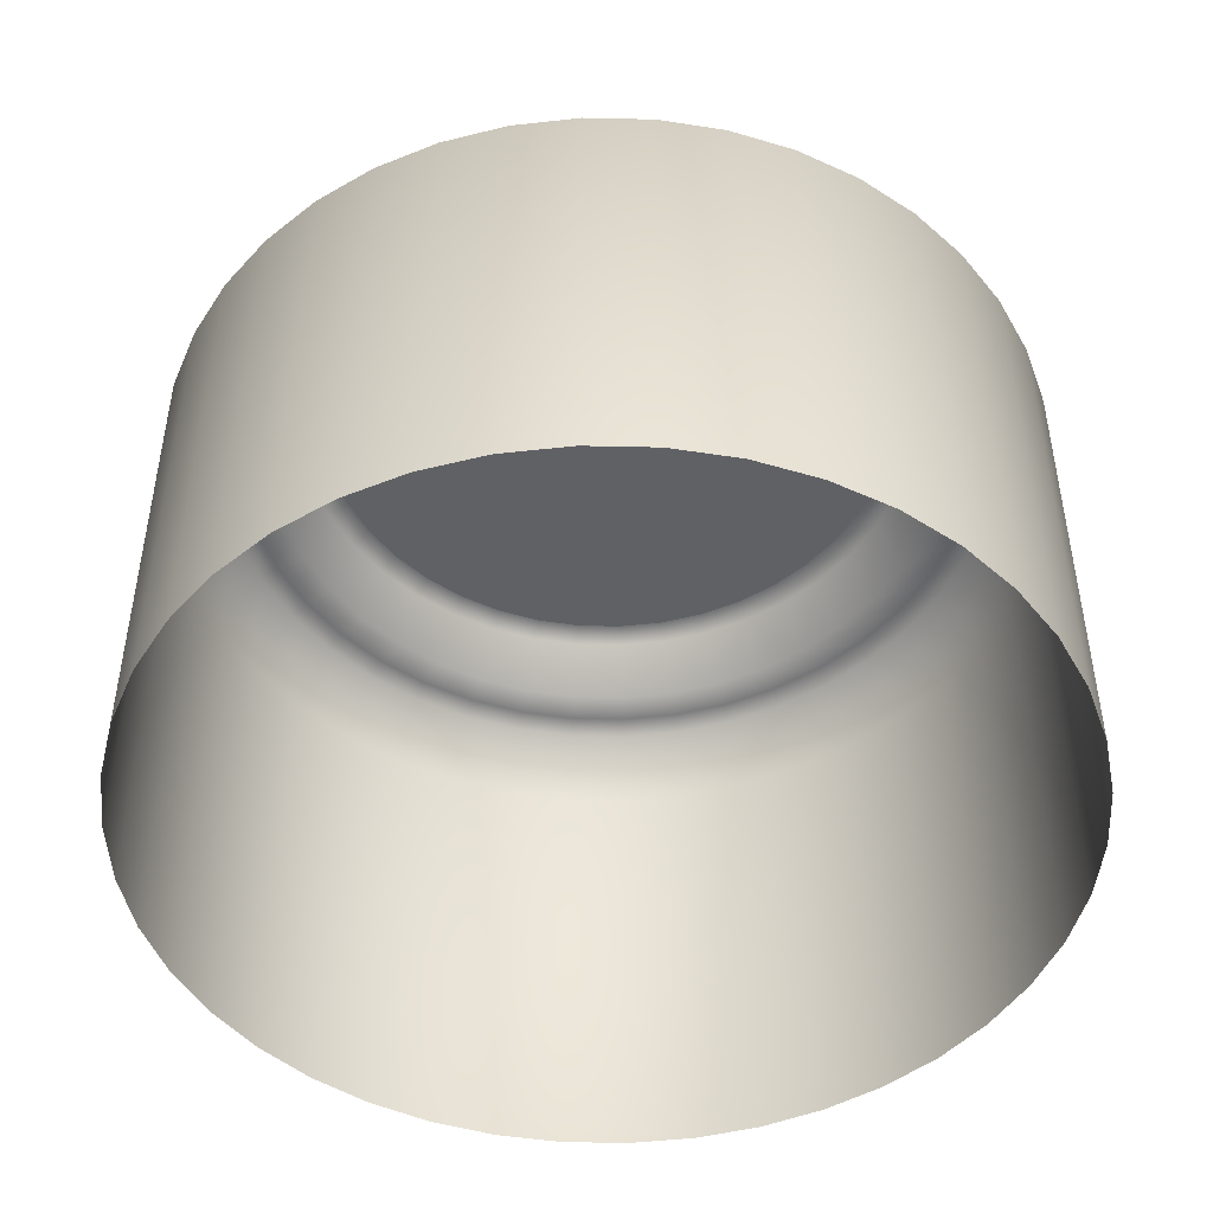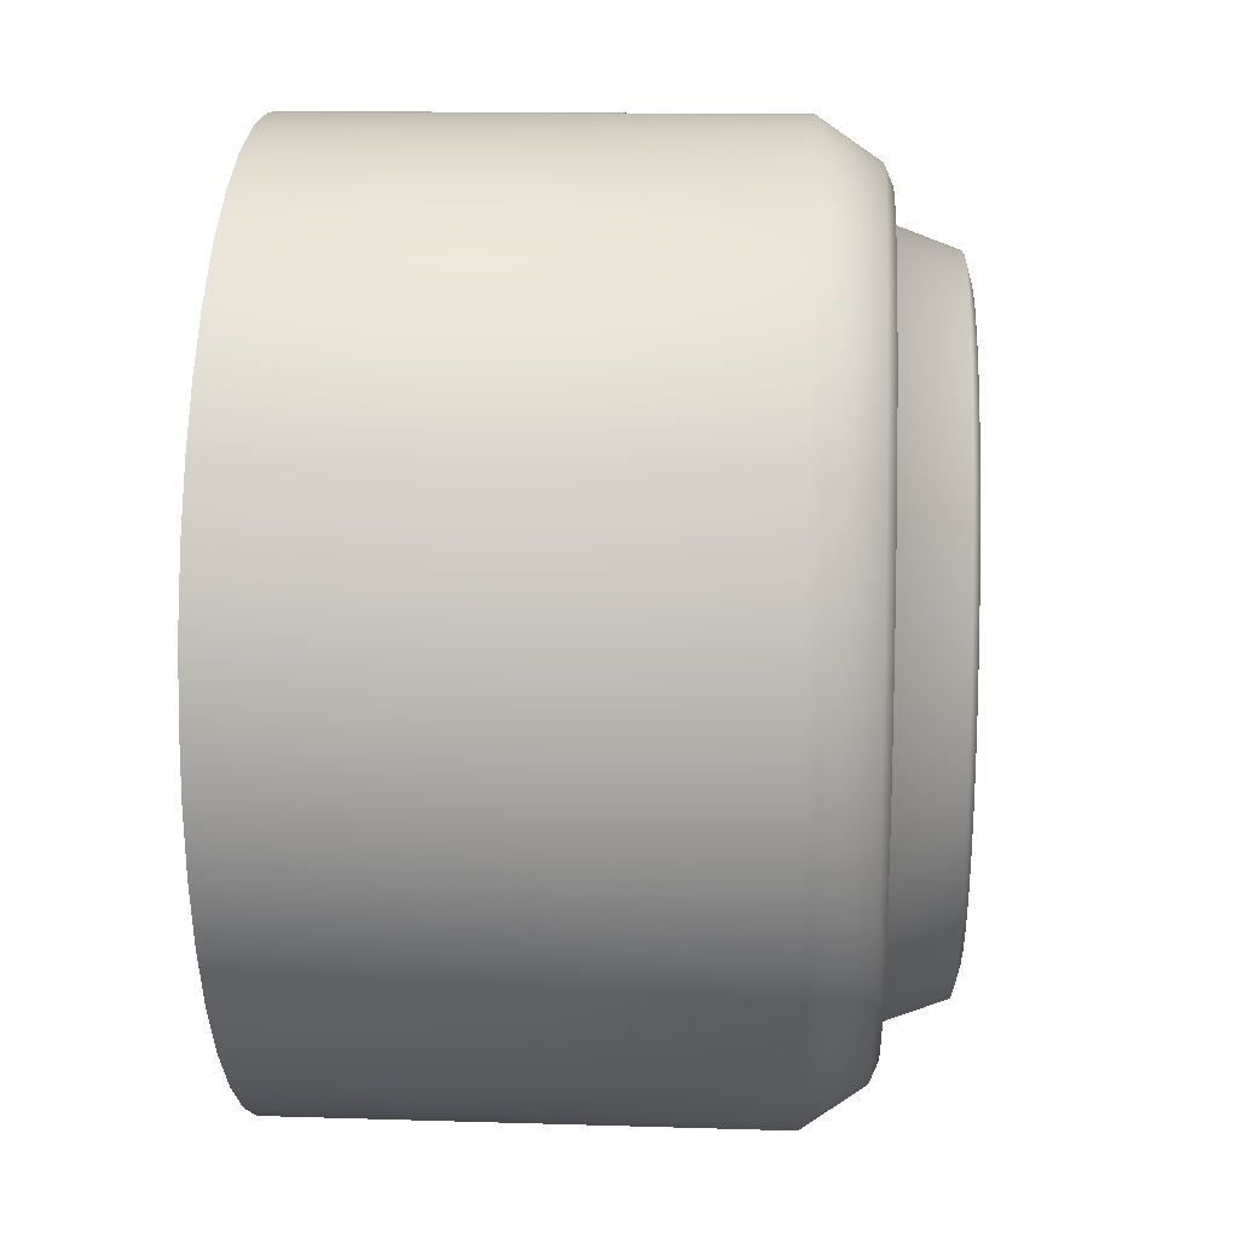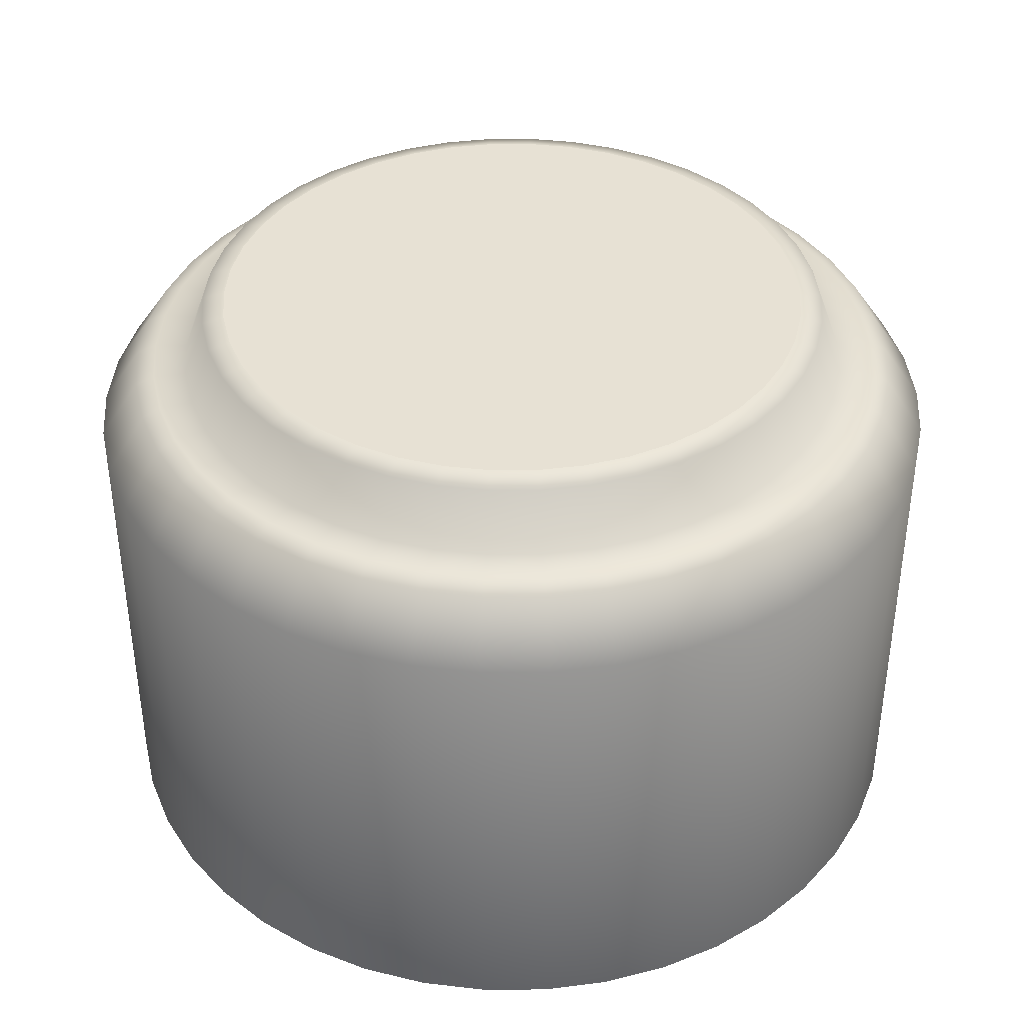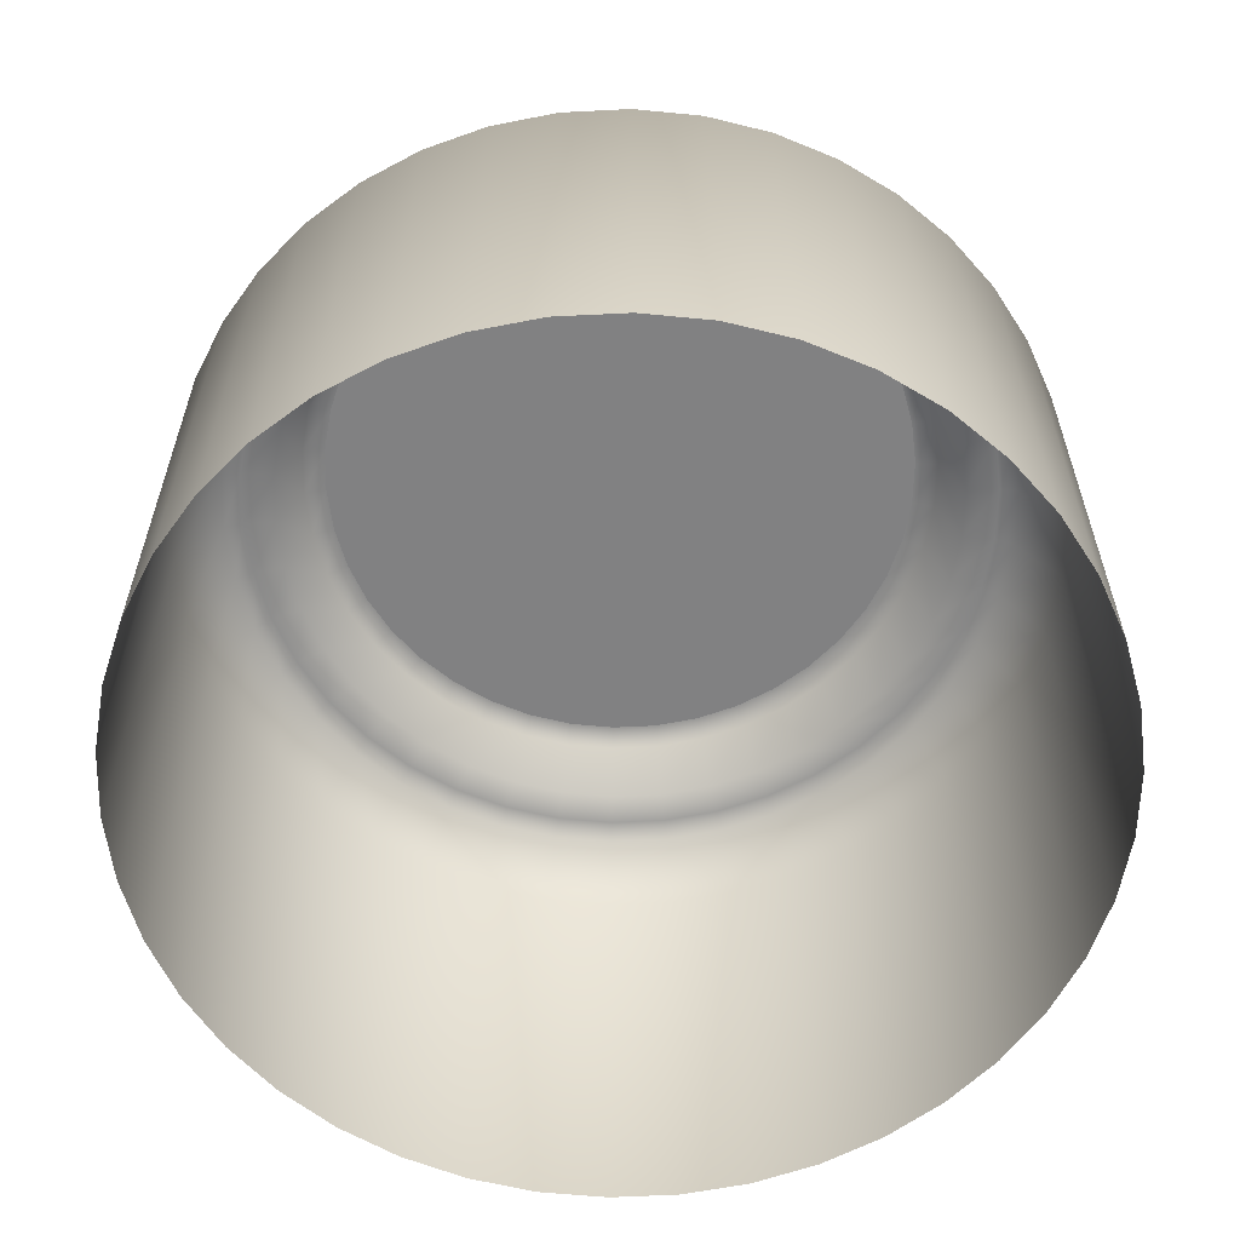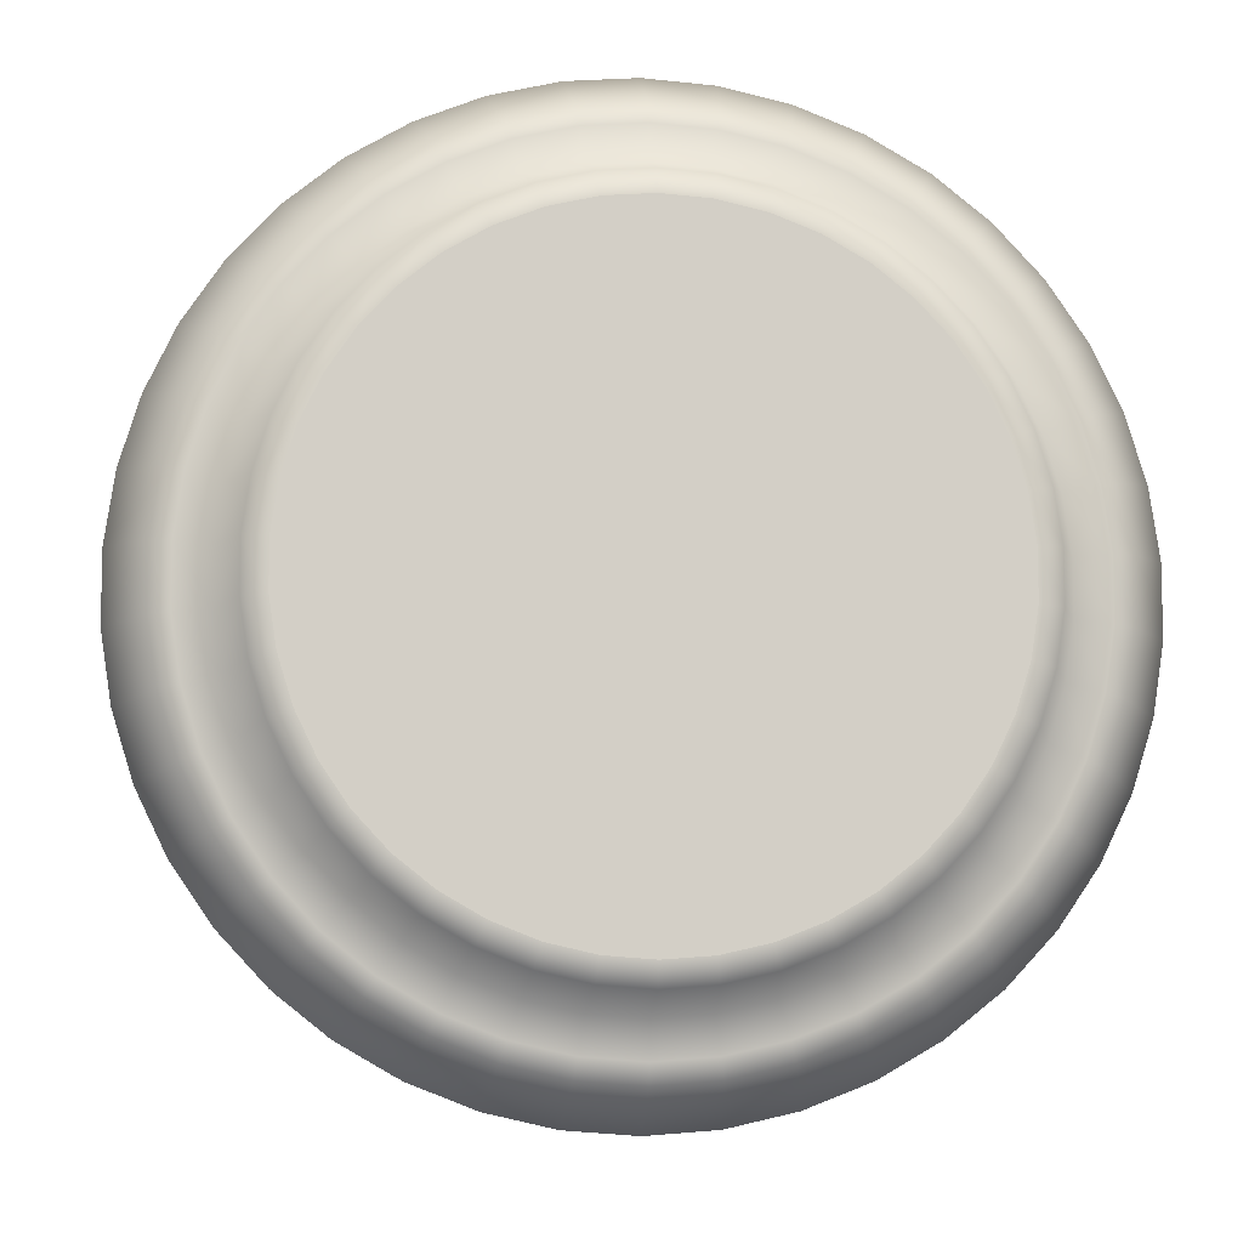
<metadata>
{"format":"obj","ext":"obj","renderer":"f3d","projection":"perspective","resolution":1024,"background":"white","views":[{"elev":-47.7,"azim":140.0,"up":"+Y"},{"elev":14.8,"azim":93.8,"up":"+Z"},{"elev":39.4,"azim":12.5,"up":"+Y"},{"elev":-60.5,"azim":101.5,"up":"+Y"},{"elev":-7.8,"azim":174.5,"up":"+Z"}]}
</metadata>
<code>
o 柱体_柱体.002
v 1e-06 3.333 -14.83
v 2.211 3.333 -14.67
v 4.373 3.333 -14.18
v 6.437 3.333 -13.37
v 8.357 3.333 -12.26
v 10.09 3.333 -10.87
v 11.6 3.333 -9.249
v 12.85 3.333 -7.417
v 13.81 3.333 -5.42
v 14.46 3.333 -3.301
v 14.79 3.333 -1.109
v 14.79 3.333 1.109
v 14.46 3.333 3.301
v 13.81 3.333 5.42
v 12.85 3.333 7.417
v 11.6 3.333 9.249
v 10.09 3.333 10.87
v 8.357 3.333 12.26
v 6.437 3.333 13.37
v 4.373 3.333 14.18
v 2.211 3.333 14.67
v 1e-05 3.333 14.83
v -2.211 3.333 14.67
v -4.373 3.333 14.18
v -6.437 3.333 13.37
v -8.357 3.333 12.26
v -10.09 3.333 10.87
v -11.6 3.333 9.249
v -12.85 3.333 7.417
v -13.81 3.333 5.42
v -14.46 3.333 3.301
v -14.79 3.333 1.109
v -14.79 3.333 -1.109
v -14.46 3.333 -3.301
v -13.81 3.333 -5.42
v -12.85 3.333 -7.417
v -11.6 3.333 -9.249
v -10.09 3.333 -10.87
v -8.357 3.333 -12.26
v -6.437 3.333 -13.37
v -4.373 3.333 -14.18
v -2.211 3.333 -14.67
v 2e-06 6.2 -12.91
v 1e-06 5.927 -13.88
v 1.925 6.2 -12.77
v 2.068 5.927 -13.72
v 3.806 6.2 -12.34
v 4.09 5.927 -13.26
v 5.603 6.2 -11.64
v 6.02 5.927 -12.5
v 7.275 6.2 -10.67
v 7.816 5.927 -11.46
v 8.784 6.2 -9.467
v 9.438 5.927 -10.17
v 10.1 6.2 -8.052
v 10.85 5.927 -8.651
v 11.18 6.2 -6.457
v 12.02 5.927 -6.938
v 12.02 6.2 -4.718
v 12.92 5.927 -5.069
v 12.59 6.2 -2.874
v 13.53 5.927 -3.088
v 12.88 6.2 -0.9651
v 13.84 5.927 -1.037
v 12.88 6.2 0.9651
v 13.84 5.927 1.037
v 12.59 6.2 2.874
v 13.53 5.927 3.088
v 12.02 6.2 4.718
v 12.92 5.927 5.069
v 11.18 6.2 6.457
v 12.02 5.927 6.938
v 10.1 6.2 8.052
v 10.85 5.927 8.651
v 8.784 6.2 9.467
v 9.438 5.927 10.17
v 7.275 6.2 10.67
v 7.816 5.927 11.46
v 5.603 6.2 11.64
v 6.02 5.927 12.5
v 3.806 6.2 12.34
v 4.09 5.927 13.26
v 1.925 6.2 12.77
v 2.068 5.927 13.72
v 9e-06 6.2 12.91
v 1e-05 5.927 13.88
v -1.925 6.2 12.77
v -2.068 5.927 13.72
v -3.806 6.2 12.34
v -4.09 5.927 13.26
v -5.603 6.2 11.64
v -6.02 5.927 12.5
v -7.275 6.2 10.67
v -7.816 5.927 11.46
v -8.784 6.2 9.467
v -9.438 5.927 10.17
v -10.1 6.2 8.052
v -10.85 5.927 8.651
v -11.18 6.2 6.457
v -12.02 5.927 6.938
v -12.02 6.2 4.718
v -12.92 5.927 5.069
v -12.59 6.2 2.874
v -13.53 5.927 3.088
v -12.88 6.2 0.9651
v -13.84 5.927 1.037
v -12.88 6.2 -0.965
v -13.84 5.927 -1.037
v -12.59 6.2 -2.874
v -13.53 5.927 -3.088
v -12.02 6.2 -4.718
v -12.92 5.927 -5.069
v -11.18 6.2 -6.457
v -12.02 5.927 -6.938
v -10.1 6.2 -8.052
v -10.85 5.927 -8.651
v -8.784 6.2 -9.467
v -9.438 5.927 -10.17
v -7.275 6.2 -10.67
v -7.816 5.927 -11.46
v -5.603 6.2 -11.64
v -6.02 5.927 -12.5
v -3.806 6.2 -12.34
v -4.09 5.927 -13.26
v -1.925 6.2 -12.77
v -2.068 5.927 -13.72
v 1e-06 0.4575 -18.79
v 2.801 0.4575 -18.58
v 5.539 0.4575 -17.96
v 8.154 0.4575 -16.93
v 10.59 0.4575 -15.53
v 12.78 0.4575 -13.78
v 14.69 0.4575 -11.72
v 16.28 0.4575 -9.396
v 17.49 0.4575 -6.866
v 18.32 0.4575 -4.182
v 18.74 0.4575 -1.404
v 18.74 0.4575 1.404
v 18.32 0.4575 4.182
v 17.49 0.4575 6.866
v 16.28 0.4575 9.396
v 14.69 0.4575 11.72
v 12.78 0.4575 13.78
v 10.59 0.4575 15.53
v 8.154 0.4575 16.93
v 5.539 0.4575 17.96
v 2.801 0.4575 18.58
v 1.3e-05 0.4575 18.79
v -2.801 0.4575 18.58
v -5.539 0.4575 17.96
v -8.154 0.4575 16.93
v -10.59 0.4575 15.53
v -12.78 0.4575 13.78
v -14.69 0.4575 11.72
v -16.28 0.4575 9.396
v -17.49 0.4575 6.866
v -18.32 0.4575 4.182
v -18.74 0.4575 1.404
v -18.74 0.4575 -1.404
v -18.32 0.4575 -4.182
v -17.49 0.4575 -6.866
v -16.28 0.4575 -9.396
v -14.69 0.4575 -11.72
v -12.78 0.4575 -13.78
v -10.59 0.4575 -15.53
v -8.154 0.4575 -16.93
v -5.539 0.4575 -17.96
v -2.801 0.4575 -18.58
v 1e-06 2.987 -17.06
v 1e-06 3.333 -16.25
v 2.422 3.333 -16.07
v 2.543 2.987 -16.87
v 4.79 3.333 -15.53
v 5.029 2.987 -16.3
v 7.05 3.333 -14.64
v 7.403 2.987 -15.37
v 9.153 3.333 -13.43
v 9.611 2.987 -14.1
v 11.05 3.333 -11.91
v 11.61 2.987 -12.51
v 12.7 3.333 -10.13
v 13.34 2.987 -10.64
v 14.07 3.333 -8.125
v 14.78 2.987 -8.531
v 15.13 3.333 -5.936
v 15.88 2.987 -6.234
v 15.84 3.333 -3.616
v 16.63 2.987 -3.797
v 16.2 3.333 -1.214
v 17.01 2.987 -1.275
v 16.2 3.333 1.214
v 17.01 2.987 1.275
v 15.84 3.333 3.616
v 16.63 2.987 3.797
v 15.13 3.333 5.936
v 15.88 2.987 6.234
v 14.07 3.333 8.125
v 14.78 2.987 8.531
v 12.7 3.333 10.13
v 13.34 2.987 10.64
v 11.05 3.333 11.91
v 11.61 2.987 12.51
v 9.153 3.333 13.43
v 9.611 2.987 14.1
v 7.05 3.333 14.64
v 7.403 2.987 15.37
v 4.79 3.333 15.53
v 5.029 2.987 16.3
v 2.422 3.333 16.07
v 2.543 2.987 16.87
v 1.1e-05 3.333 16.25
v 1.2e-05 2.987 17.06
v -2.422 3.333 16.07
v -2.543 2.987 16.87
v -4.789 3.333 15.53
v -5.029 2.987 16.3
v -7.05 3.333 14.64
v -7.403 2.987 15.37
v -9.153 3.333 13.43
v -9.611 2.987 14.1
v -11.05 3.333 11.91
v -11.61 2.987 12.51
v -12.7 3.333 10.13
v -13.34 2.987 10.64
v -14.07 3.333 8.125
v -14.78 2.987 8.531
v -15.13 3.333 5.936
v -15.88 2.987 6.234
v -15.84 3.333 3.616
v -16.63 2.987 3.797
v -16.2 3.333 1.214
v -17.01 2.987 1.275
v -16.2 3.333 -1.214
v -17.01 2.987 -1.275
v -15.84 3.333 -3.616
v -16.63 2.987 -3.797
v -15.13 3.333 -5.936
v -15.88 2.987 -6.233
v -14.07 3.333 -8.125
v -14.78 2.987 -8.531
v -12.7 3.333 -10.13
v -13.34 2.987 -10.64
v -11.05 3.333 -11.91
v -11.61 2.987 -12.51
v -9.153 3.333 -13.43
v -9.611 2.987 -14.1
v -7.05 3.333 -14.64
v -7.403 2.987 -15.37
v -4.79 3.333 -15.53
v -5.029 2.987 -16.3
v -2.422 3.333 -16.07
v -2.543 2.987 -16.87
v 1e-06 -19.36 -18.79
v 2.801 -19.36 -18.58
v 5.539 -19.36 -17.96
v 8.154 -19.36 -16.93
v 10.59 -19.36 -15.53
v 12.78 -19.36 -13.78
v 14.69 -19.36 -11.72
v 16.28 -19.36 -9.396
v 17.49 -19.36 -6.866
v 18.32 -19.36 -4.182
v 18.74 -19.36 -1.404
v 18.74 -19.36 1.404
v 18.32 -19.36 4.182
v 17.49 -19.36 6.866
v 16.28 -19.36 9.396
v 14.69 -19.36 11.72
v 12.78 -19.36 13.78
v 10.59 -19.36 15.53
v 8.154 -19.36 16.93
v 5.539 -19.36 17.96
v 2.801 -19.36 18.58
v 1.3e-05 -19.36 18.79
v -2.801 -19.36 18.58
v -5.539 -19.36 17.96
v -8.154 -19.36 16.93
v -10.59 -19.36 15.53
v -12.78 -19.36 13.78
v -14.69 -19.36 11.72
v -16.28 -19.36 9.396
v -17.49 -19.36 6.866
v -18.32 -19.36 4.182
v -18.74 -19.36 1.404
v -18.74 -19.36 -1.404
v -18.32 -19.36 -4.182
v -17.49 -19.36 -6.866
v -16.28 -19.36 -9.396
v -14.69 -19.36 -11.72
v -12.78 -19.36 -13.78
v -10.59 -19.36 -15.53
v -8.154 -19.36 -16.93
v -5.539 -19.36 -17.96
v -2.801 -19.36 -18.58
f 45 43 125 123 121 119 117 115 113 111 109 107 105 103 101 99 97 95 93 91 89 87 85 83 81 79 77 75 73 71 69 67 65 63 61 59 57 55 53 51 49 47
f 42 126 44 1
f 3 48 50 4
f 4 50 52 5
f 5 52 54 6
f 6 54 56 7
f 7 56 58 8
f 8 58 60 9
f 9 60 62 10
f 10 62 64 11
f 11 64 66 12
f 12 66 68 13
f 13 68 70 14
f 14 70 72 15
f 15 72 74 16
f 16 74 76 17
f 17 76 78 18
f 18 78 80 19
f 19 80 82 20
f 20 82 84 21
f 21 84 86 22
f 22 86 88 23
f 23 88 90 24
f 24 90 92 25
f 25 92 94 26
f 26 94 96 27
f 27 96 98 28
f 28 98 100 29
f 29 100 102 30
f 30 102 104 31
f 31 104 106 32
f 32 106 108 33
f 33 108 110 34
f 34 110 112 35
f 35 112 114 36
f 36 114 116 37
f 37 116 118 38
f 38 118 120 39
f 39 120 122 40
f 40 122 124 41
f 41 124 126 42
f 2 46 48 3
f 190 192 138 137
f 208 210 147 146
f 226 228 156 155
f 244 246 165 164
f 182 184 134 133
f 200 202 143 142
f 218 220 152 151
f 236 238 161 160
f 1 2 171 170
f 174 176 130 129
f 192 194 139 138
f 210 212 148 147
f 228 230 157 156
f 246 248 166 165
f 184 186 135 134
f 202 204 144 143
f 220 222 153 152
f 238 240 162 161
f 176 178 131 130
f 194 196 140 139
f 212 214 149 148
f 230 232 158 157
f 248 250 167 166
f 186 188 136 135
f 204 206 145 144
f 222 224 154 153
f 240 242 163 162
f 178 180 132 131
f 196 198 141 140
f 214 216 150 149
f 232 234 159 158
f 250 252 168 167
f 188 190 137 136
f 206 208 146 145
f 224 226 155 154
f 242 244 164 163
f 180 182 133 132
f 198 200 142 141
f 216 218 151 150
f 252 169 127 168
f 234 236 160 159
f 46 44 43 45
f 48 46 45 47
f 50 48 47 49
f 52 50 49 51
f 54 52 51 53
f 56 54 53 55
f 58 56 55 57
f 60 58 57 59
f 62 60 59 61
f 64 62 61 63
f 66 64 63 65
f 68 66 65 67
f 70 68 67 69
f 72 70 69 71
f 74 72 71 73
f 76 74 73 75
f 78 76 75 77
f 80 78 77 79
f 82 80 79 81
f 84 82 81 83
f 86 84 83 85
f 88 86 85 87
f 90 88 87 89
f 92 90 89 91
f 94 92 91 93
f 96 94 93 95
f 98 96 95 97
f 100 98 97 99
f 102 100 99 101
f 104 102 101 103
f 106 104 103 105
f 108 106 105 107
f 110 108 107 109
f 112 110 109 111
f 114 112 111 113
f 116 114 113 115
f 118 116 115 117
f 120 118 117 119
f 122 120 119 121
f 124 122 121 123
f 126 124 123 125
f 44 126 125 43
f 1 44 46 2
f 22 23 213 211
f 9 10 187 185
f 36 37 241 239
f 23 24 215 213
f 10 11 189 187
f 37 38 243 241
f 24 25 217 215
f 11 12 191 189
f 38 39 245 243
f 25 26 219 217
f 12 13 193 191
f 39 40 247 245
f 26 27 221 219
f 13 14 195 193
f 40 41 249 247
f 27 28 223 221
f 14 15 197 195
f 41 42 251 249
f 42 1 170 251
f 28 29 225 223
f 15 16 199 197
f 172 174 129 128
f 2 3 173 171
f 29 30 227 225
f 16 17 201 199
f 3 4 175 173
f 30 31 229 227
f 17 18 203 201
f 4 5 177 175
f 31 32 231 229
f 18 19 205 203
f 5 6 179 177
f 32 33 233 231
f 19 20 207 205
f 6 7 181 179
f 33 34 235 233
f 20 21 209 207
f 7 8 183 181
f 34 35 237 235
f 21 22 211 209
f 8 9 185 183
f 35 36 239 237
f 170 171 172 169
f 171 173 174 172
f 173 175 176 174
f 175 177 178 176
f 177 179 180 178
f 179 181 182 180
f 181 183 184 182
f 183 185 186 184
f 185 187 188 186
f 187 189 190 188
f 189 191 192 190
f 191 193 194 192
f 193 195 196 194
f 195 197 198 196
f 197 199 200 198
f 199 201 202 200
f 201 203 204 202
f 203 205 206 204
f 205 207 208 206
f 207 209 210 208
f 209 211 212 210
f 211 213 214 212
f 213 215 216 214
f 215 217 218 216
f 217 219 220 218
f 219 221 222 220
f 221 223 224 222
f 223 225 226 224
f 225 227 228 226
f 227 229 230 228
f 229 231 232 230
f 231 233 234 232
f 233 235 236 234
f 235 237 238 236
f 237 239 240 238
f 239 241 242 240
f 241 243 244 242
f 243 245 246 244
f 245 247 248 246
f 247 249 250 248
f 249 251 252 250
f 251 170 169 252
f 169 172 128 127
f 157 158 284 283
f 144 145 271 270
f 131 132 258 257
f 158 159 285 284
f 145 146 272 271
f 132 133 259 258
f 159 160 286 285
f 146 147 273 272
f 133 134 260 259
f 160 161 287 286
f 147 148 274 273
f 134 135 261 260
f 161 162 288 287
f 148 149 275 274
f 135 136 262 261
f 162 163 289 288
f 149 150 276 275
f 136 137 263 262
f 163 164 290 289
f 150 151 277 276
f 137 138 264 263
f 164 165 291 290
f 151 152 278 277
f 138 139 265 264
f 165 166 292 291
f 152 153 279 278
f 139 140 266 265
f 166 167 293 292
f 153 154 280 279
f 140 141 267 266
f 167 168 294 293
f 127 128 254 253
f 154 155 281 280
f 141 142 268 267
f 168 127 253 294
f 128 129 255 254
f 155 156 282 281
f 142 143 269 268
f 129 130 256 255
f 156 157 283 282
f 143 144 270 269
f 130 131 257 256

</code>
